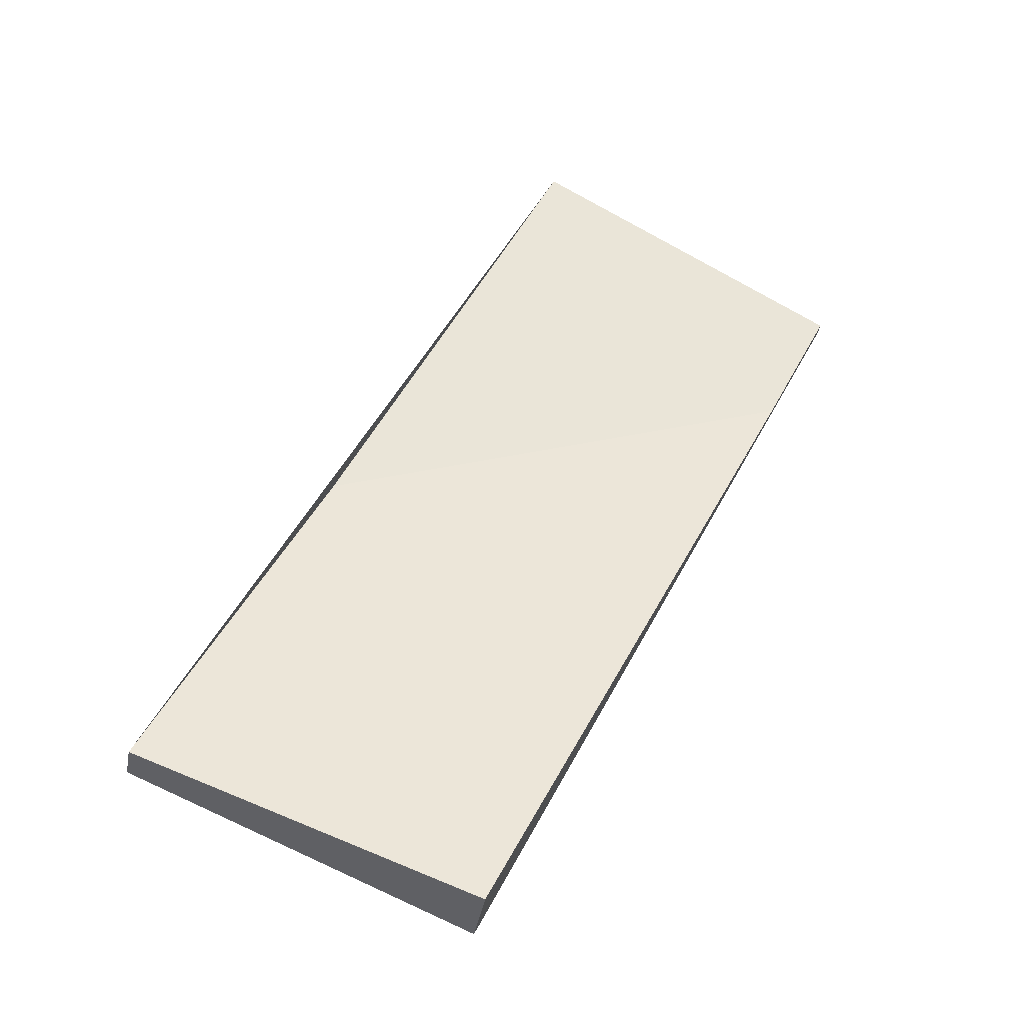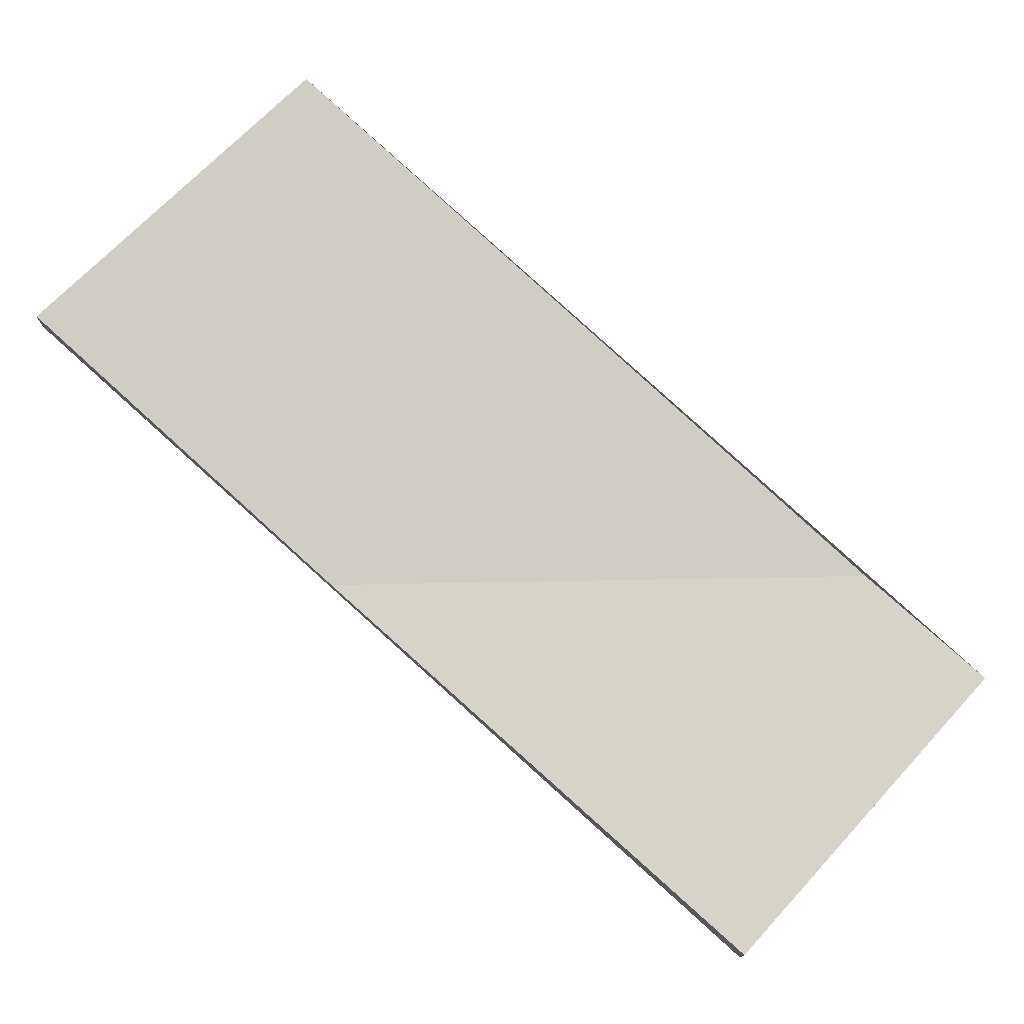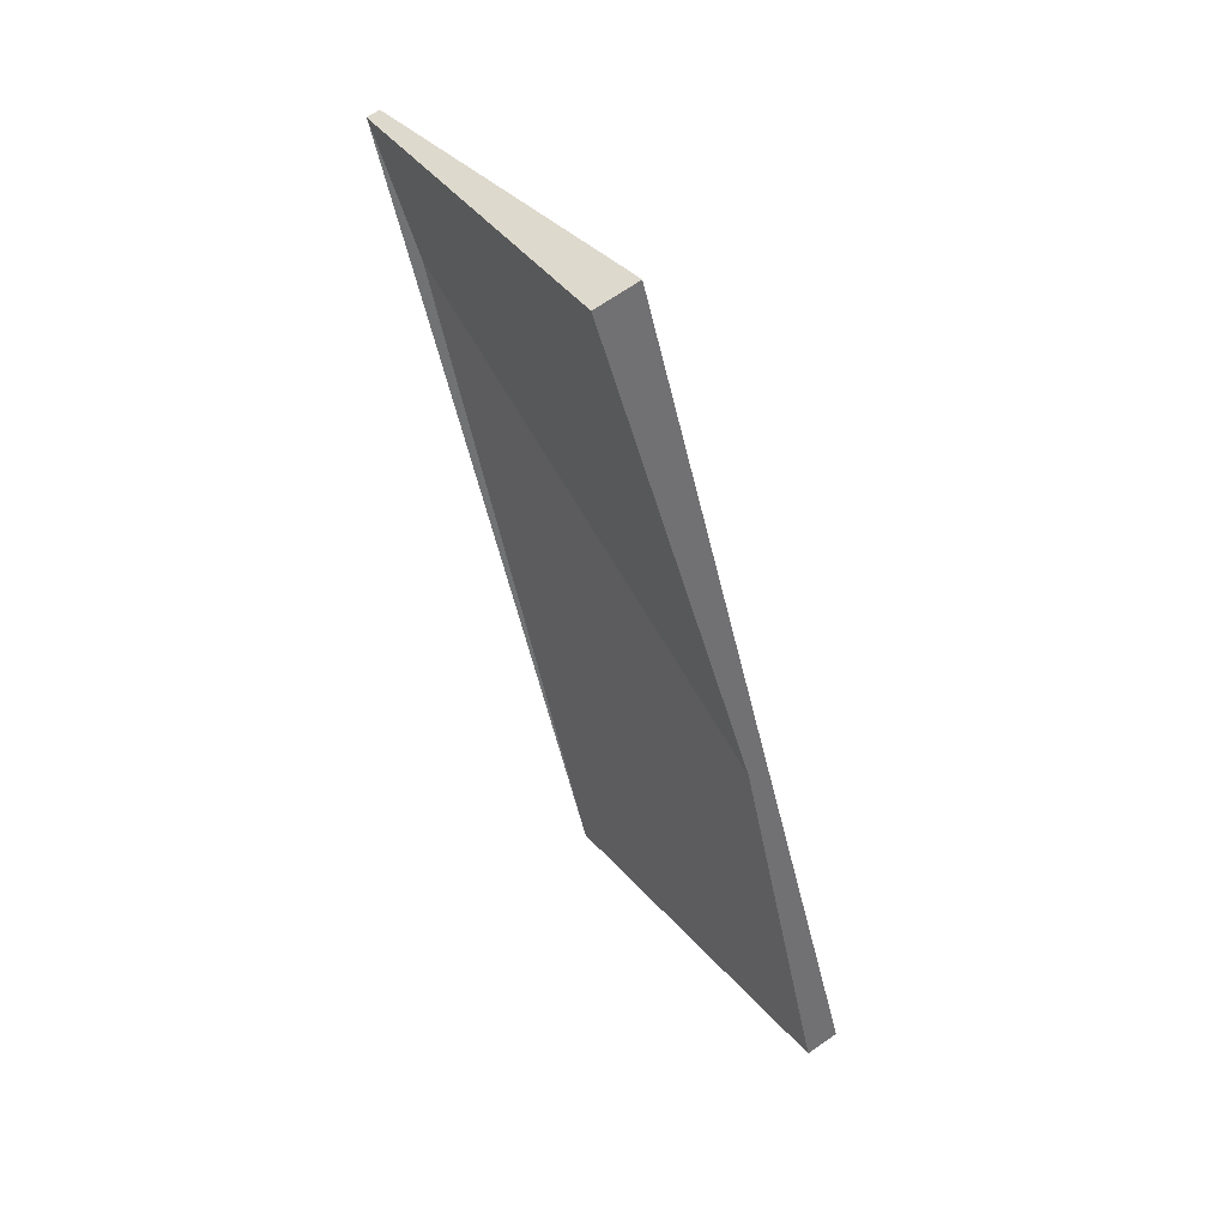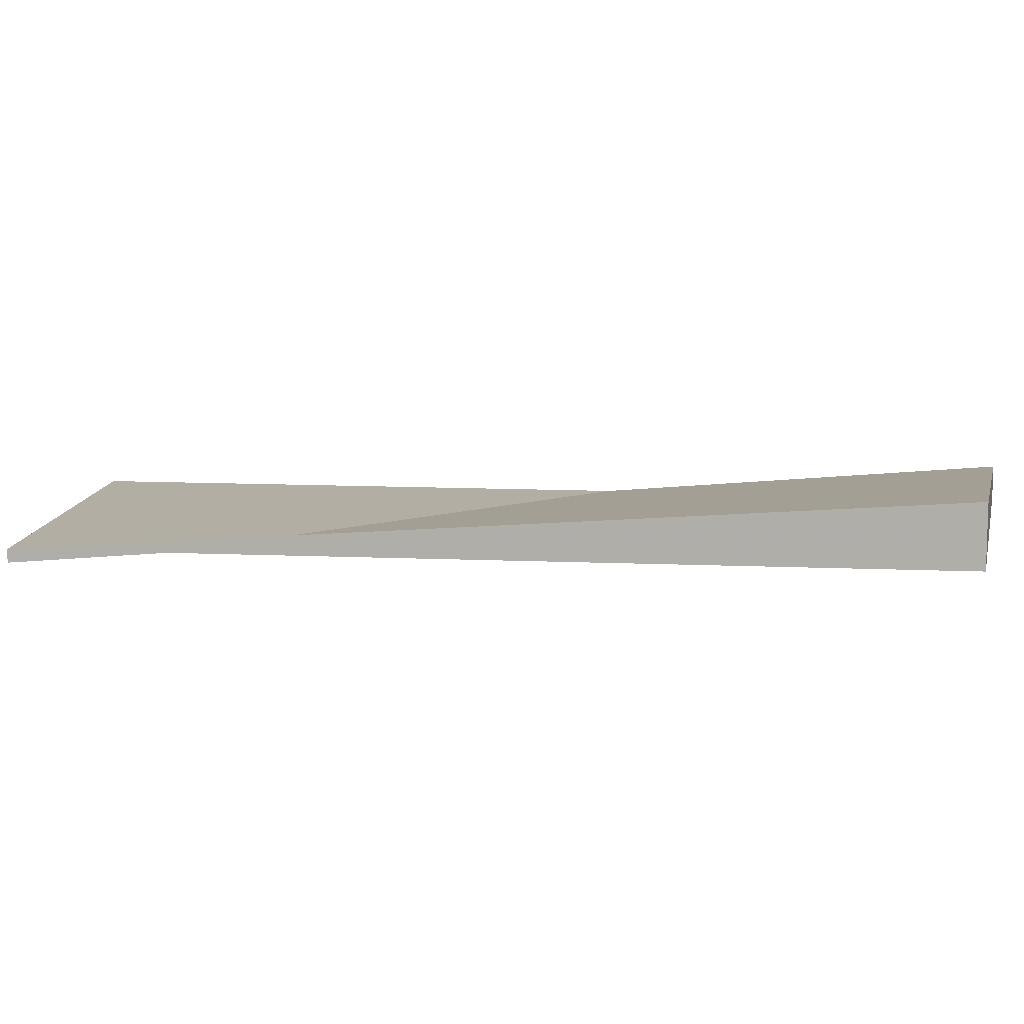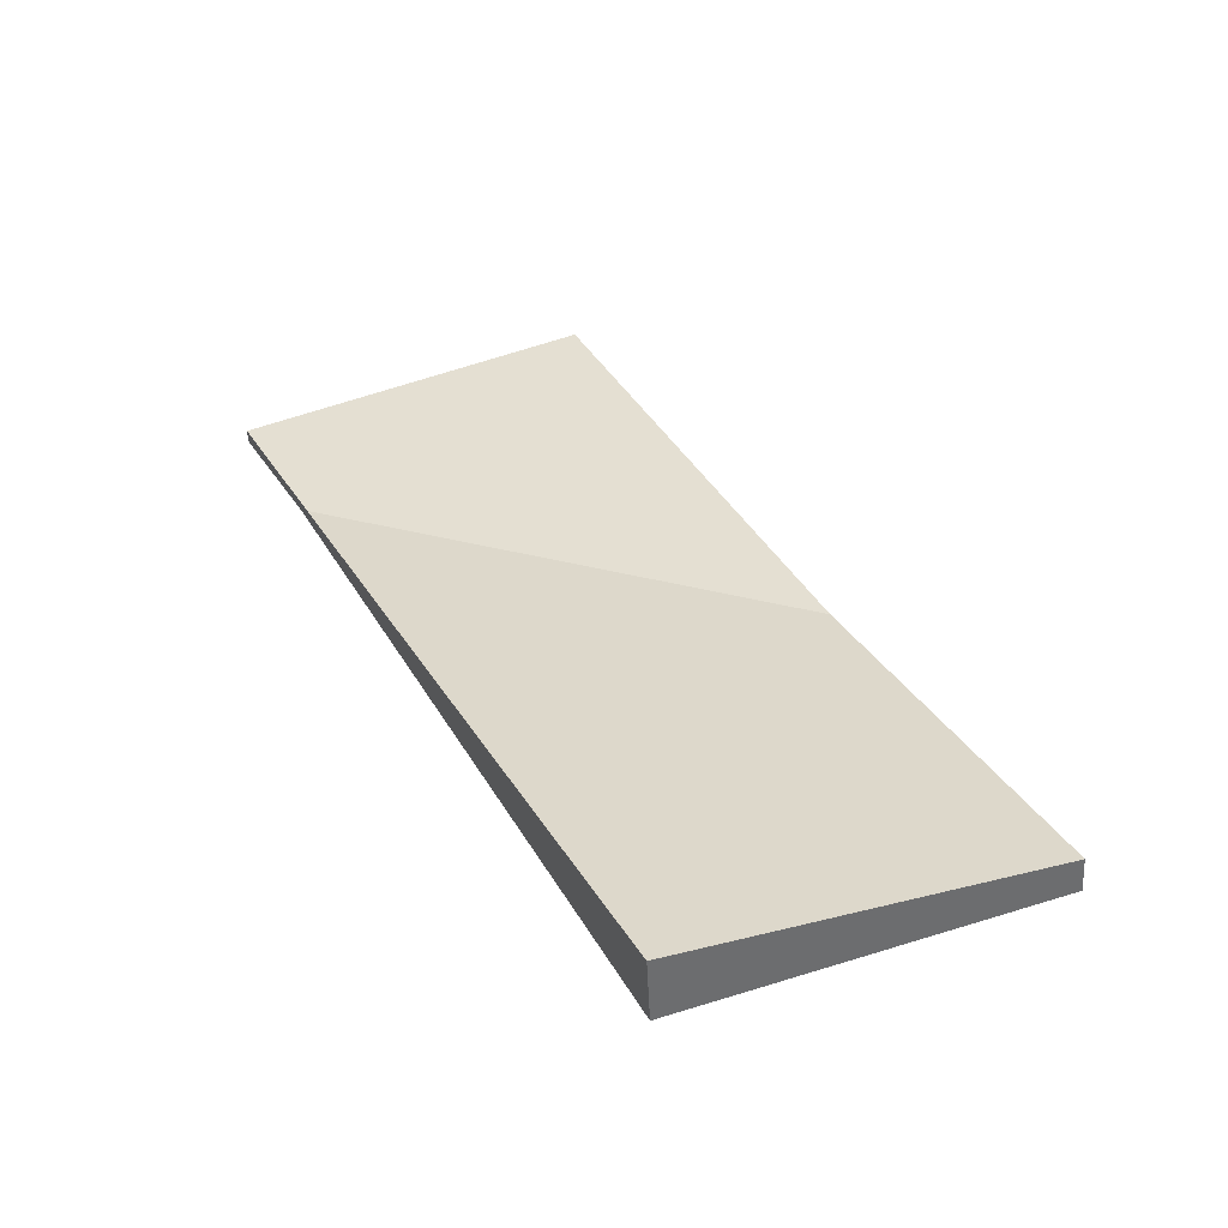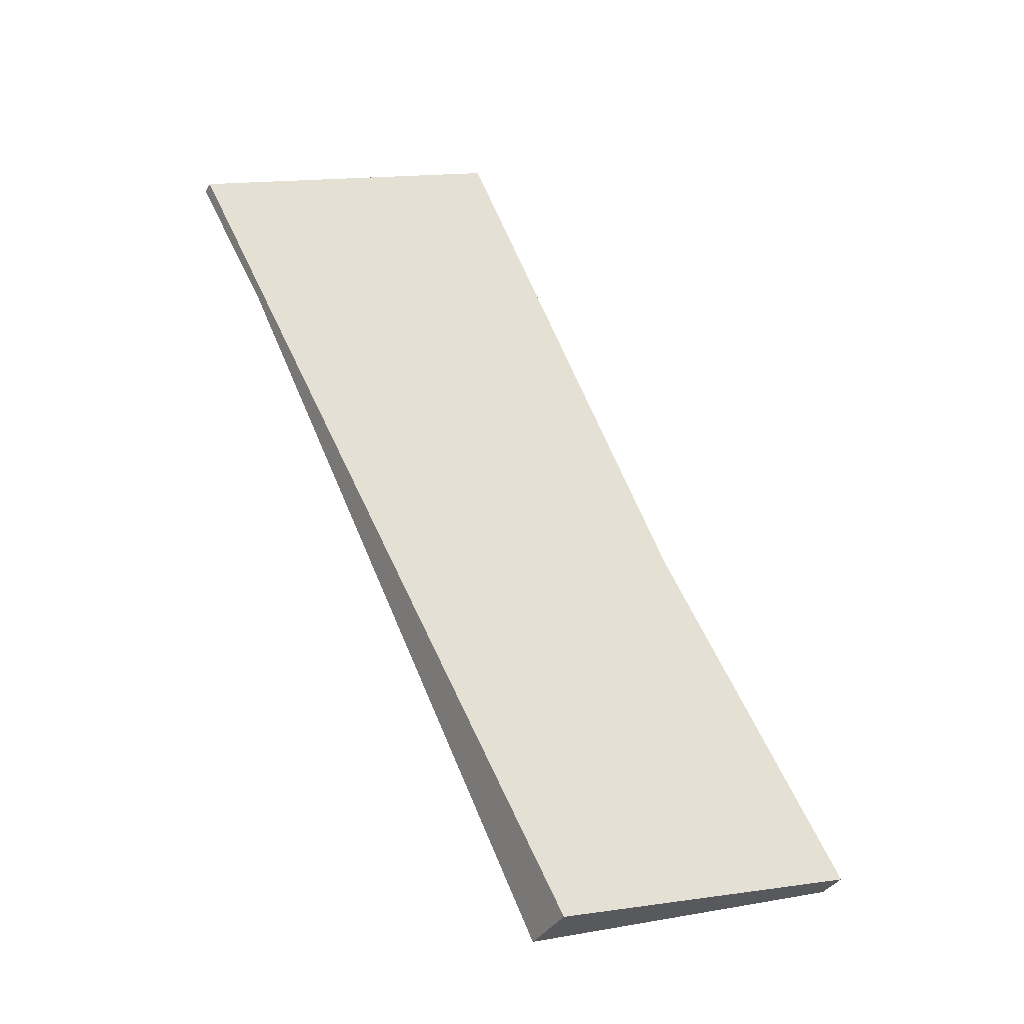
<metadata>
{"format":"obj","ext":"obj","renderer":"f3d","projection":"perspective","resolution":1024,"background":"white","views":[{"elev":-41.0,"azim":169.9,"up":"+Y"},{"elev":76.6,"azim":157.7,"up":"+Z"},{"elev":67.6,"azim":55.0,"up":"+Y"},{"elev":11.0,"azim":-58.0,"up":"+Z"},{"elev":-51.9,"azim":2.7,"up":"+Y"},{"elev":-34.8,"azim":-26.7,"up":"+Y"}]}
</metadata>
<code>
v -2437 -1631 -0.1122
v -2434 -1629 -0.3951
v -2430 -1637 0.2933
v -2433 -1638 0.5492
v -2433 -1638 0.548
v -2437 -1631 -0.1136
v -2433 -1638 0.5478
v -2433 -1638 0.549
v -2430 -1637 0.2931
v -2437 -1631 -0.1136
v -2437 -1631 -0.1122
v -2437 -1631 -1.388e-17
v -2437 -1631 0
v -2430 -1637 0.2931
v -2434 -1629 -0.3951
v -2434 -1629 5.551e-17
v -2430 -1637 0
v -2433 -1638 0.548
v -2430 -1637 0.2933
v -2430 -1637 -5.551e-17
v -2433 -1638 0
v -2433 -1638 0.549
v -2433 -1638 0.5492
v -2433 -1638 1.11e-16
v -2433 -1638 0
v -2433 -1638 0.5492
v -2433 -1638 0.548
v -2433 -1638 0
v -2433 -1638 1.11e-16
v -2434 -1629 -0.3951
v -2437 -1631 -0.1136
v -2437 -1631 0
v -2434 -1629 5.551e-17
v -2437 -1631 -0.1122
v -2433 -1638 0.549
v -2433 -1638 0
v -2437 -1631 -1.388e-17
v -2430 -1637 0.2933
v -2430 -1637 0.2931
v -2430 -1637 0
v -2430 -1637 -5.551e-17
v -2437 -1631 0
v -2434 -1629 0
v -2430 -1637 0
v -2433 -1638 0
f 7 6 2 9
f 8 1 6 7
f 7 5 4 8
f 9 3 5 7
f 11 12 13 10
f 15 16 17 14
f 19 20 21 18
f 23 24 25 22
f 27 28 29 26
f 31 32 33 30
f 35 36 37 34
f 39 40 41 38
f 43 44 45 42

</code>
